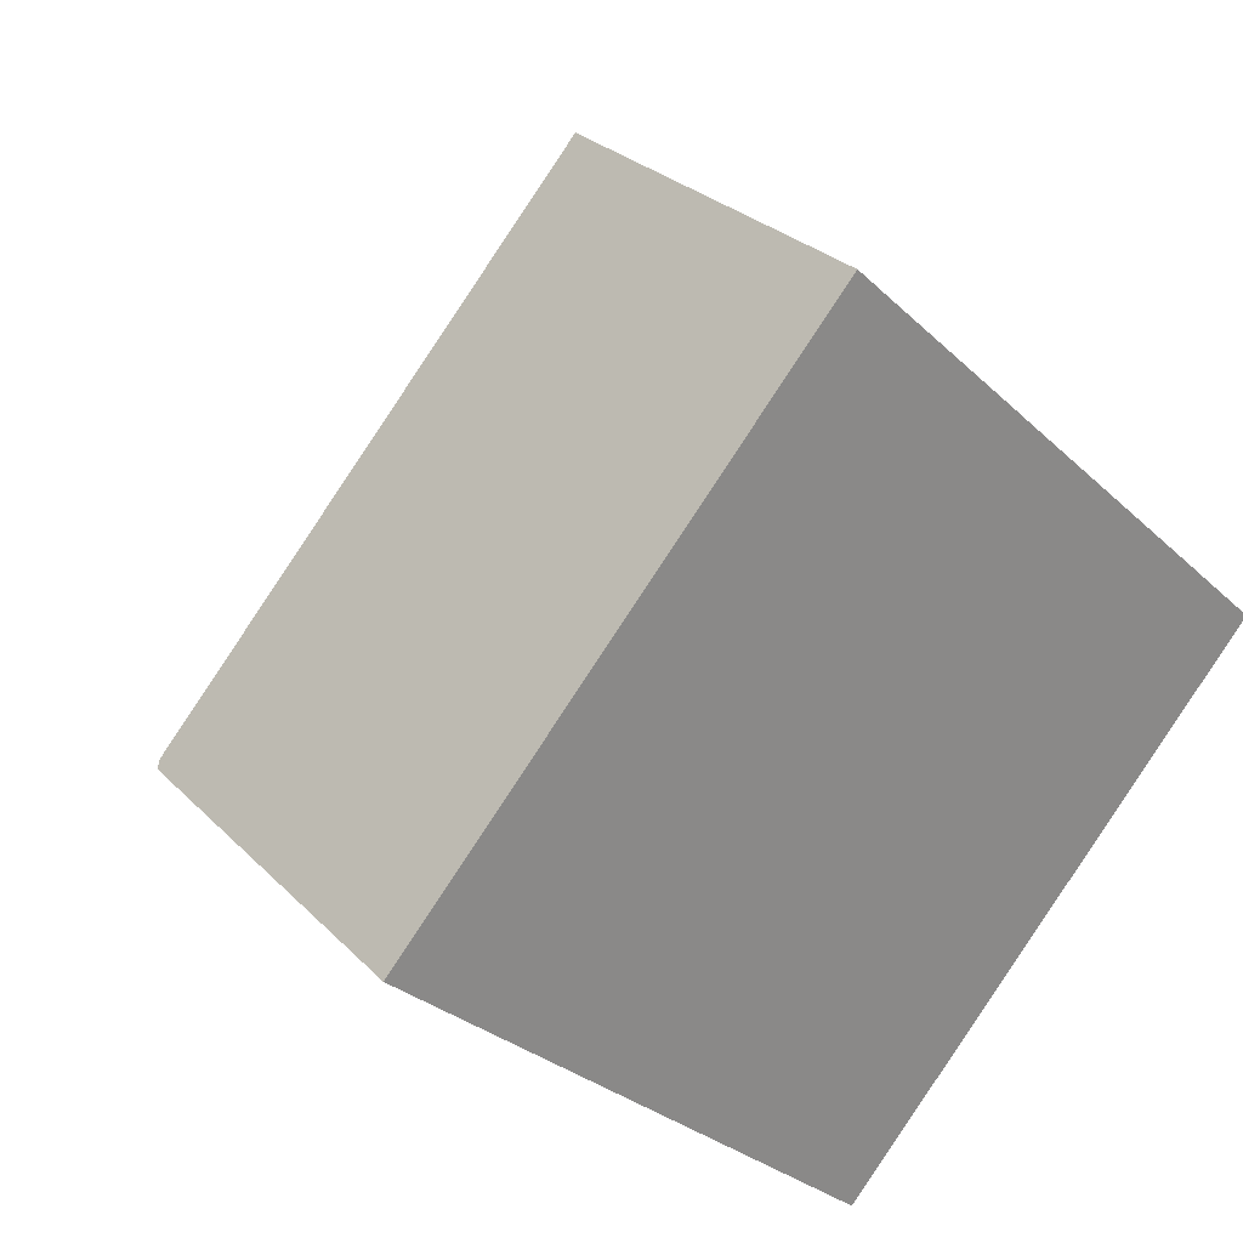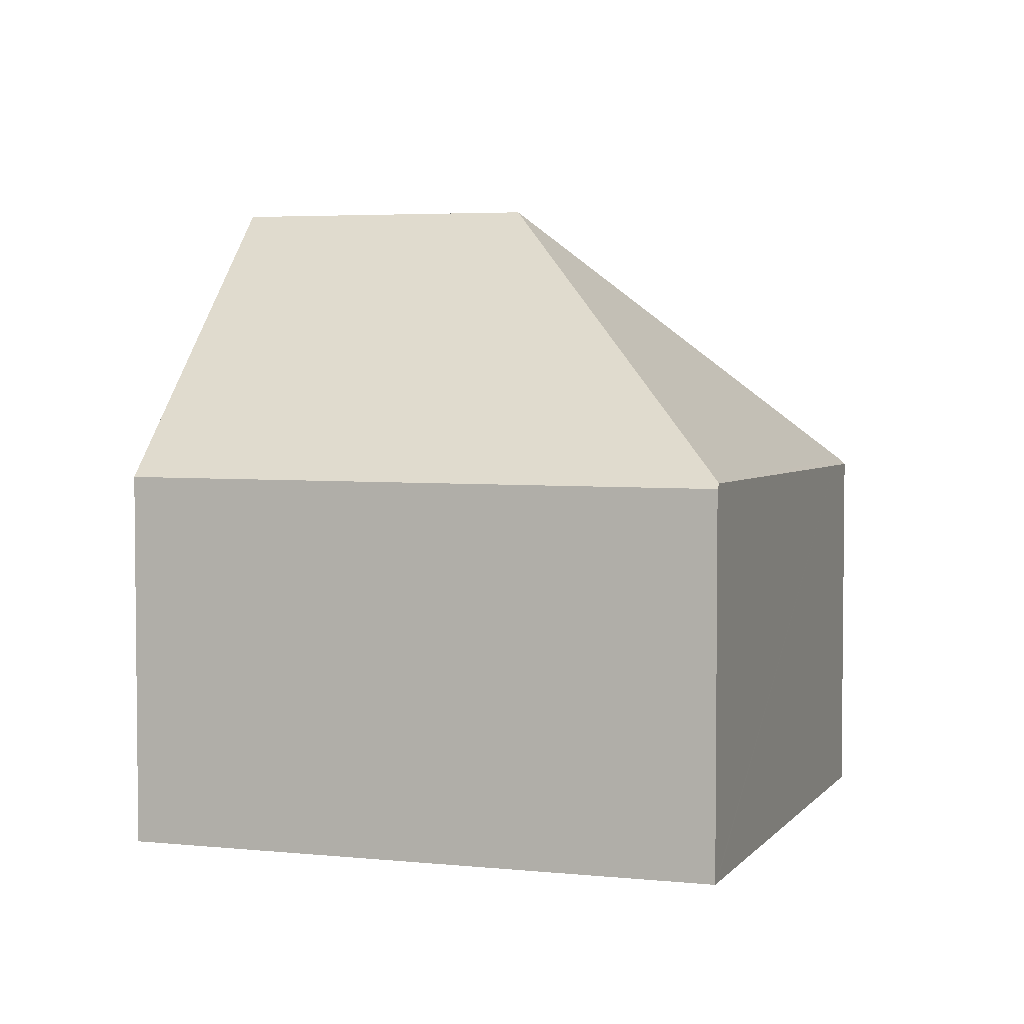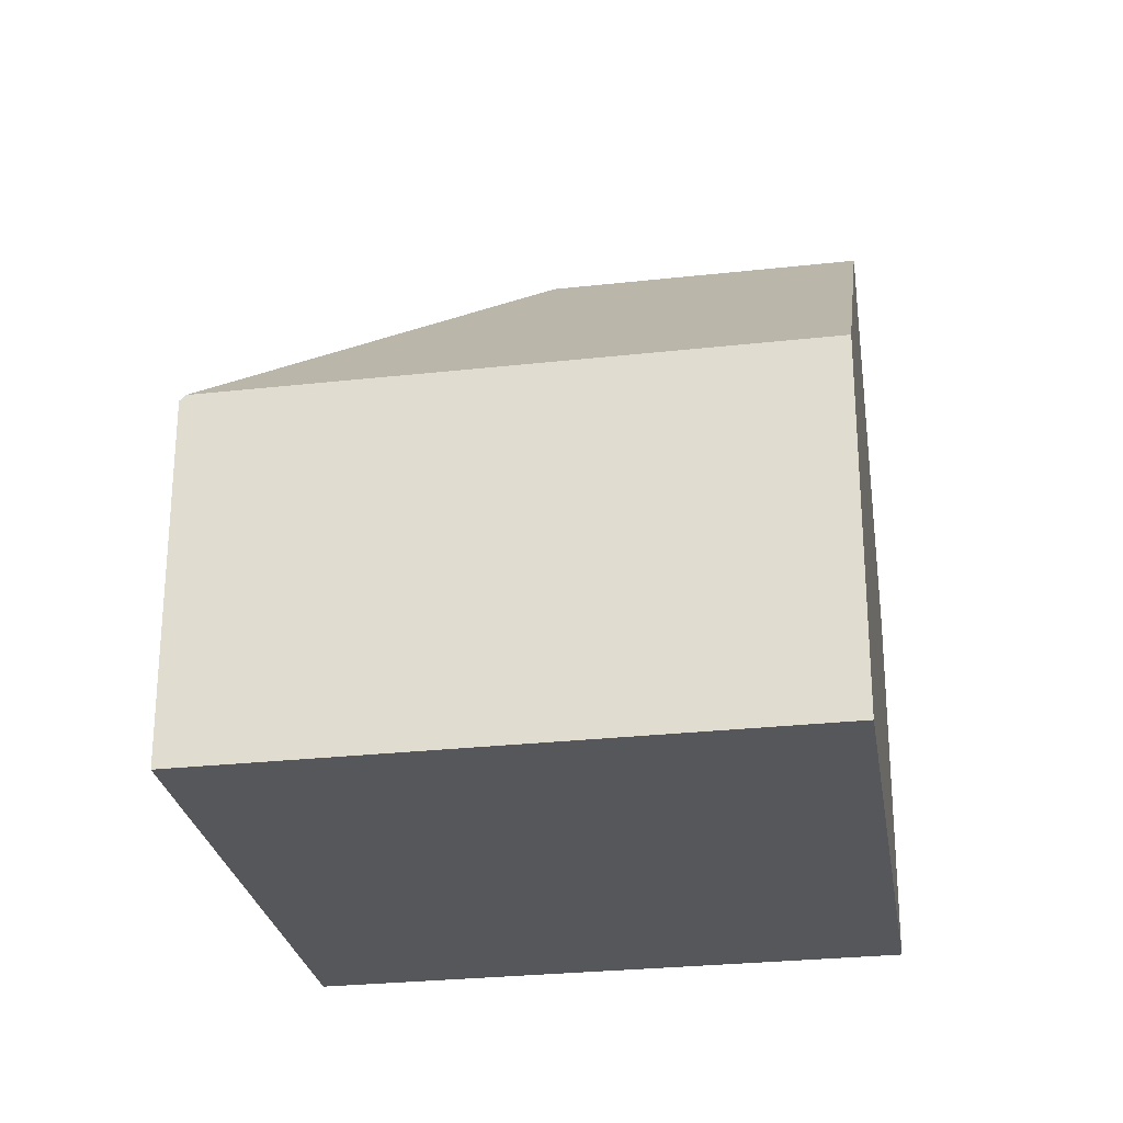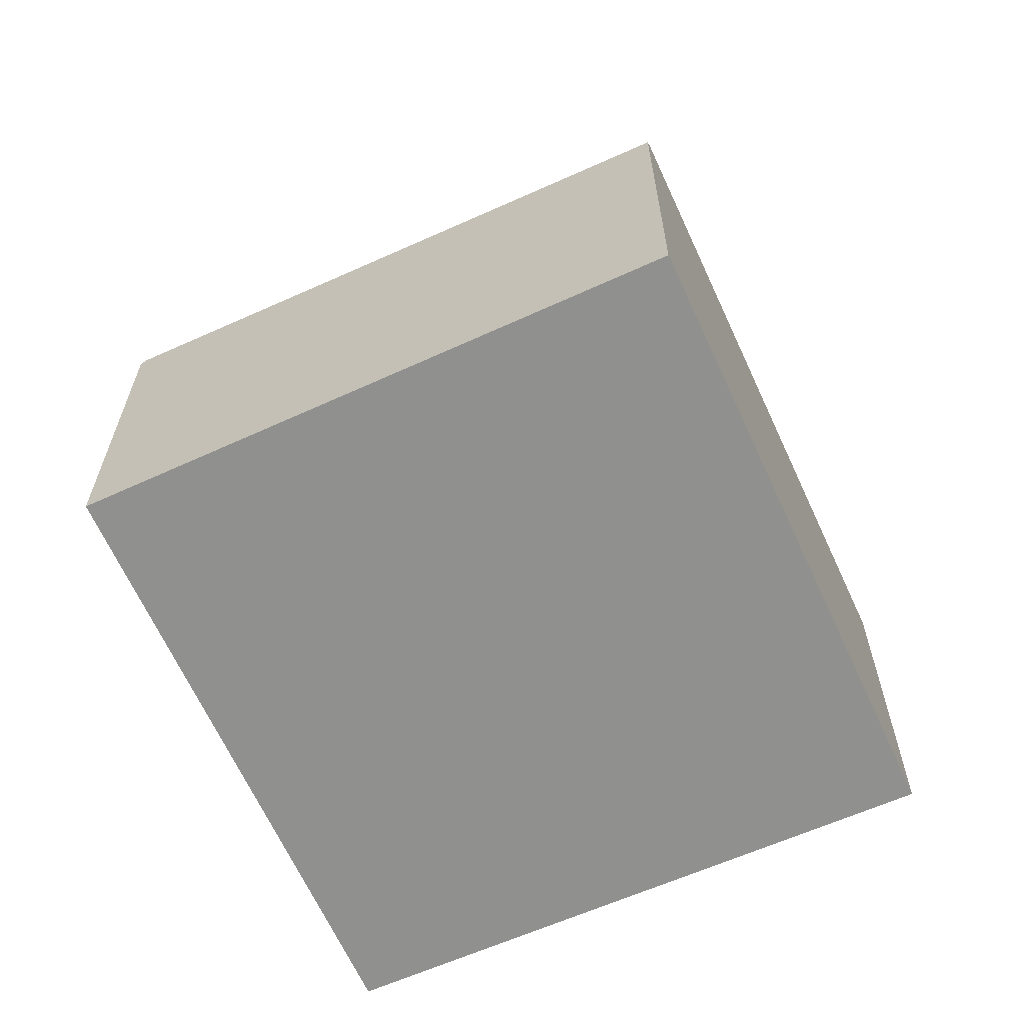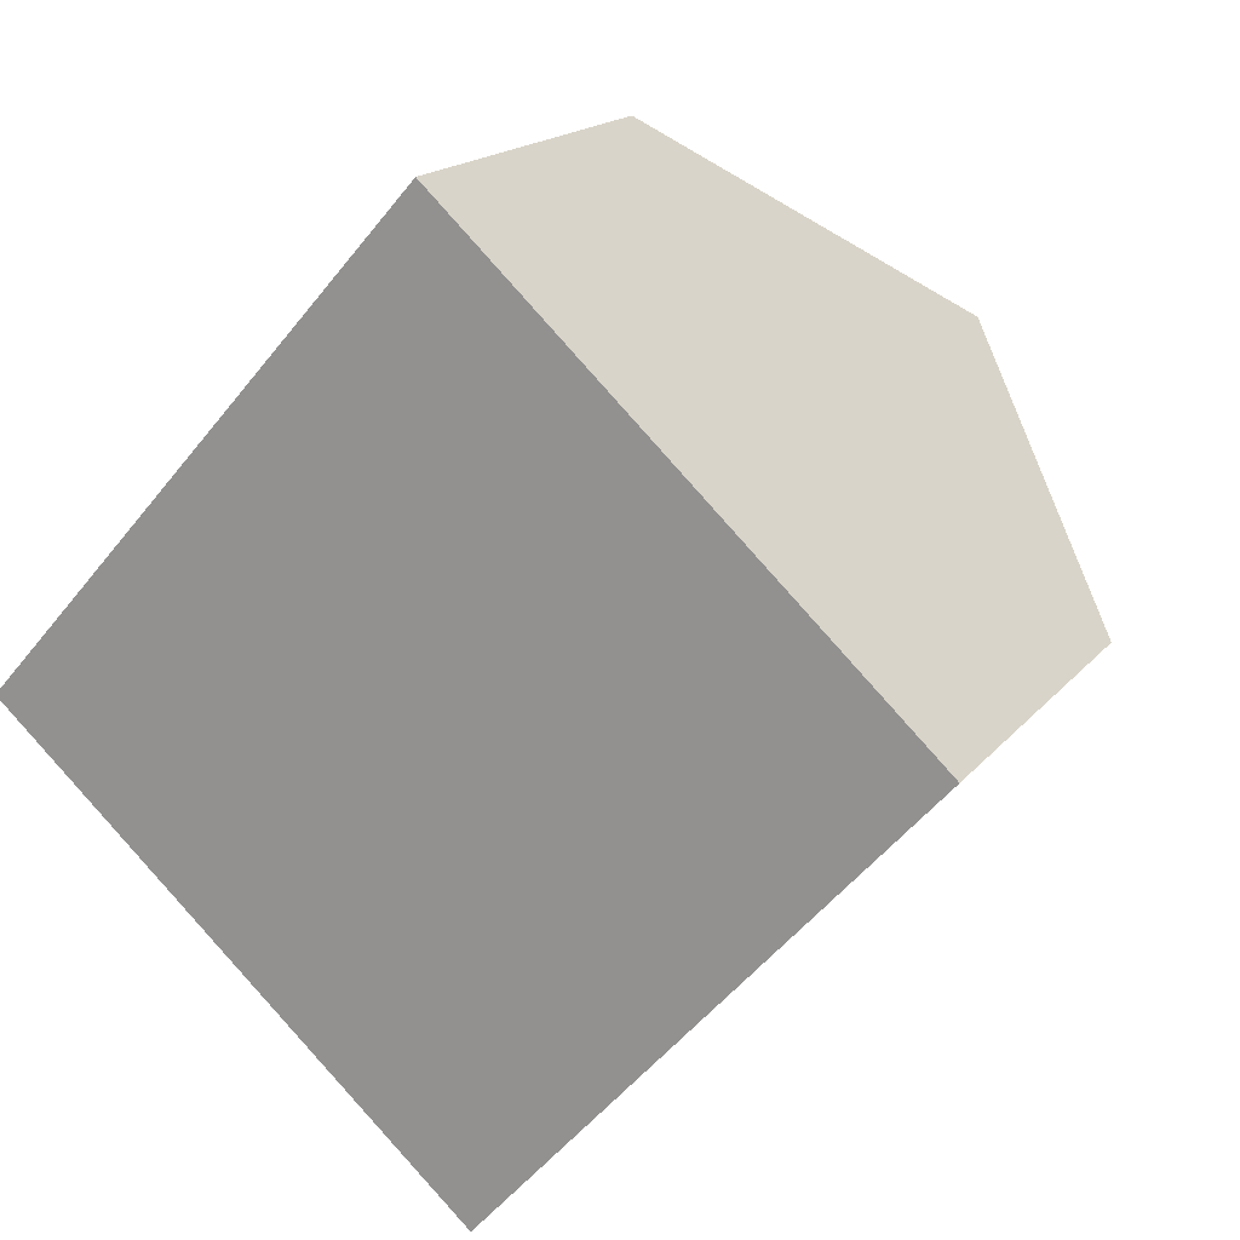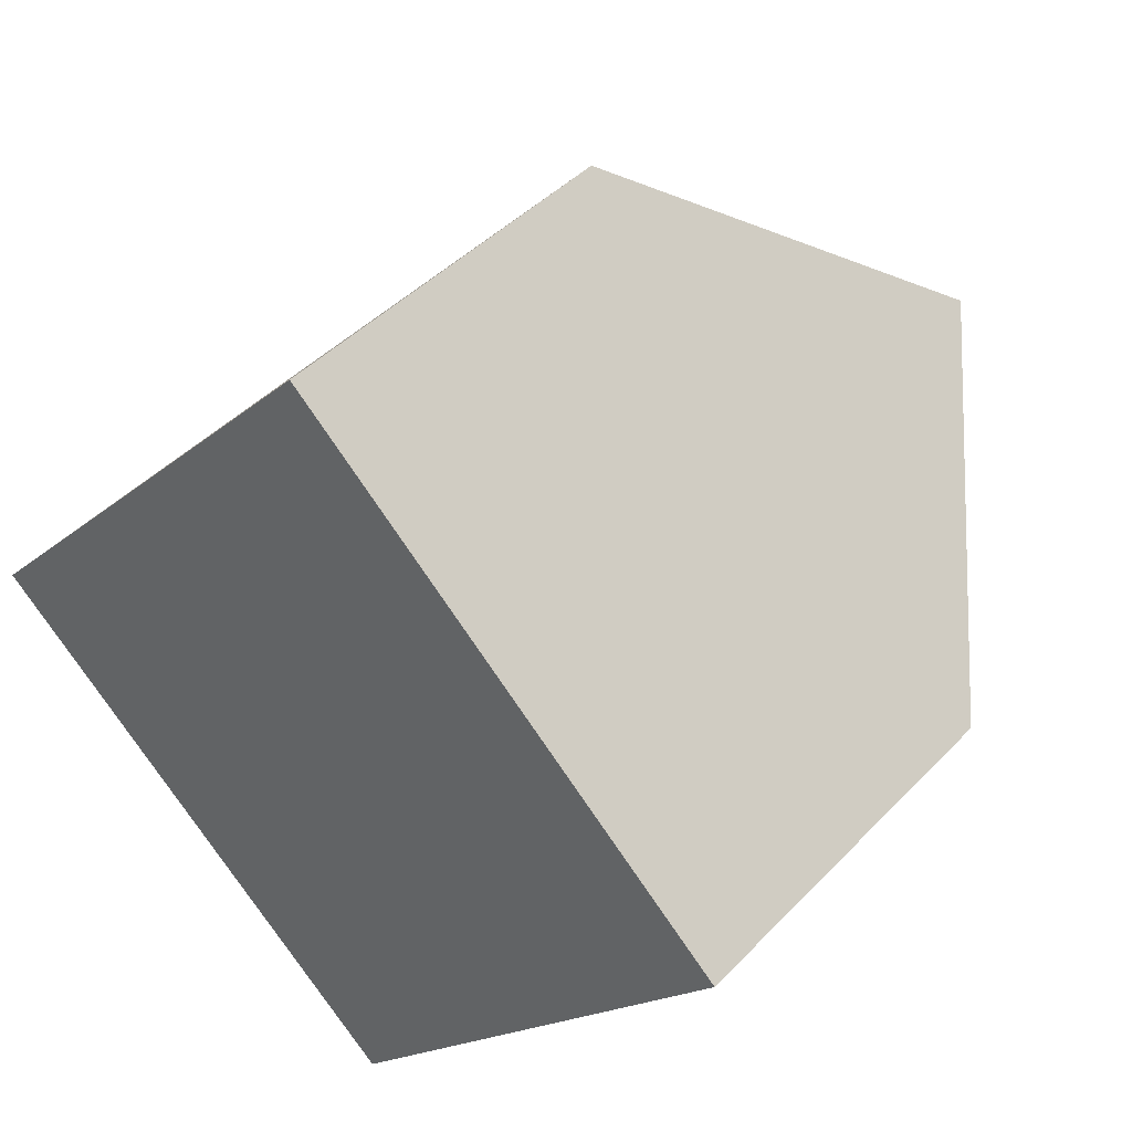
<metadata>
{"format":"obj","ext":"obj","renderer":"f3d","projection":"perspective","resolution":1024,"background":"white","views":[{"elev":27.4,"azim":-33.8,"up":"+Z"},{"elev":4.1,"azim":150.9,"up":"+Y"},{"elev":-27.3,"azim":-38.4,"up":"+Y"},{"elev":-65.5,"azim":-113.6,"up":"+Y"},{"elev":17.0,"azim":25.5,"up":"+Z"},{"elev":43.4,"azim":39.6,"up":"+Z"}]}
</metadata>
<code>
v  8.681 7.452 -7.763
v  16.73 7.354 1.081
v  8.76 7.354 -7.833
v  8.302 12.78 0.47
v  12.43 12.78 5.083
v  0.015 7.262 0.017
v  0.873 7.262 -0.781
v  0 7.241 4.434e-16
v  0.082 7.354 0.092
v  8.124 7.354 9.086
v  0 0 0
v  0.082 -5.633e-18 0.092
v  8.124 -5.564e-16 9.086
v  0.015 -1.041e-18 0.017
v  12.43 -3.112e-16 5.083
v  16.73 -6.619e-17 1.081
v  8.76 4.796e-16 -7.833
v  8.681 4.753e-16 -7.763
v  0.873 4.782e-17 -0.781
g defaultobject
f 1 2 3
f 2 1 4
f 2 4 5
f 6 7 8
f 7 6 1
f 1 6 9
f 1 9 4
f 5 9 10
f 9 5 4
f 6 10 9
f 10 6 8
f 10 8 11
f 10 11 12
f 10 12 13
f 12 11 14
f 10 2 5
f 2 10 13
f 2 13 15
f 2 15 16
f 16 3 2
f 3 16 17
f 17 1 3
f 1 17 7
f 7 17 18
f 7 18 19
f 7 19 8
f 8 19 11
f 15 17 16
f 17 15 13
f 17 13 12
f 17 12 18
f 18 12 19
f 19 12 11
f 11 12 14

</code>
